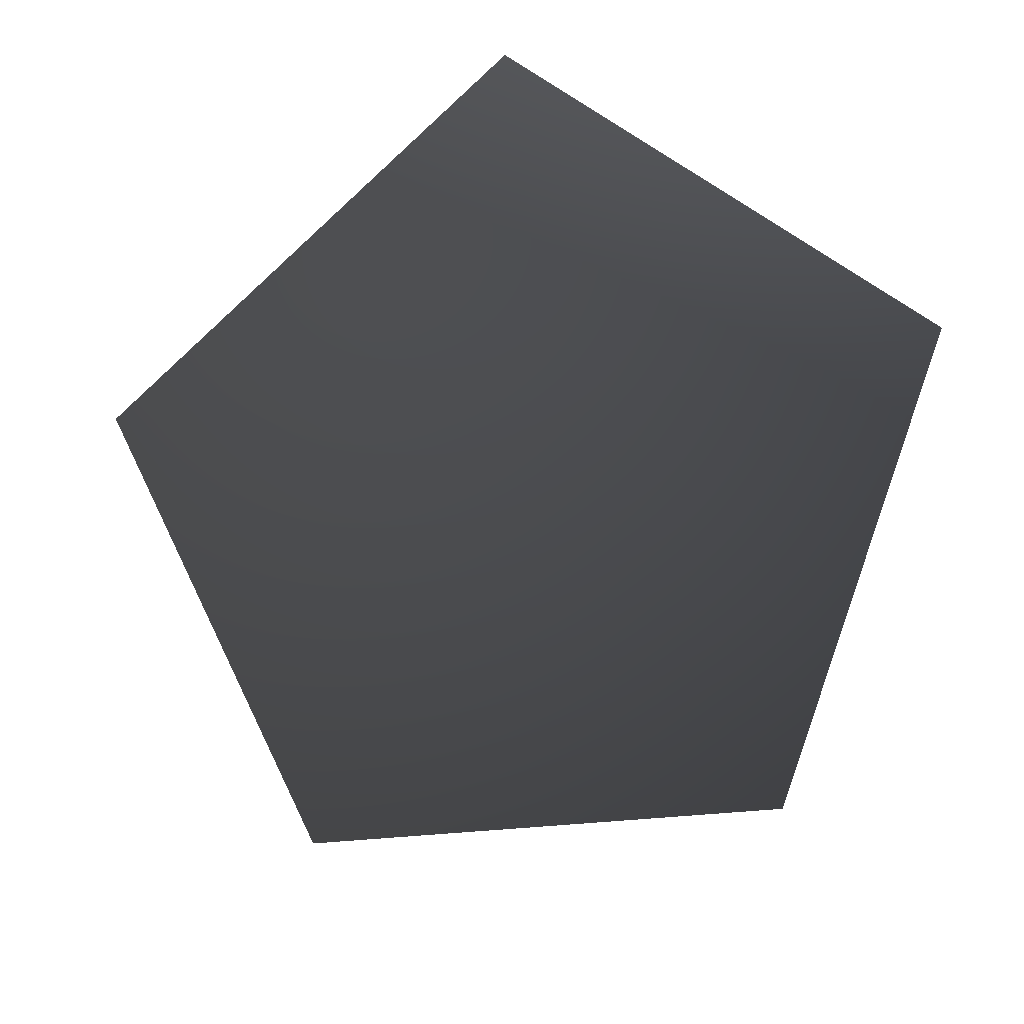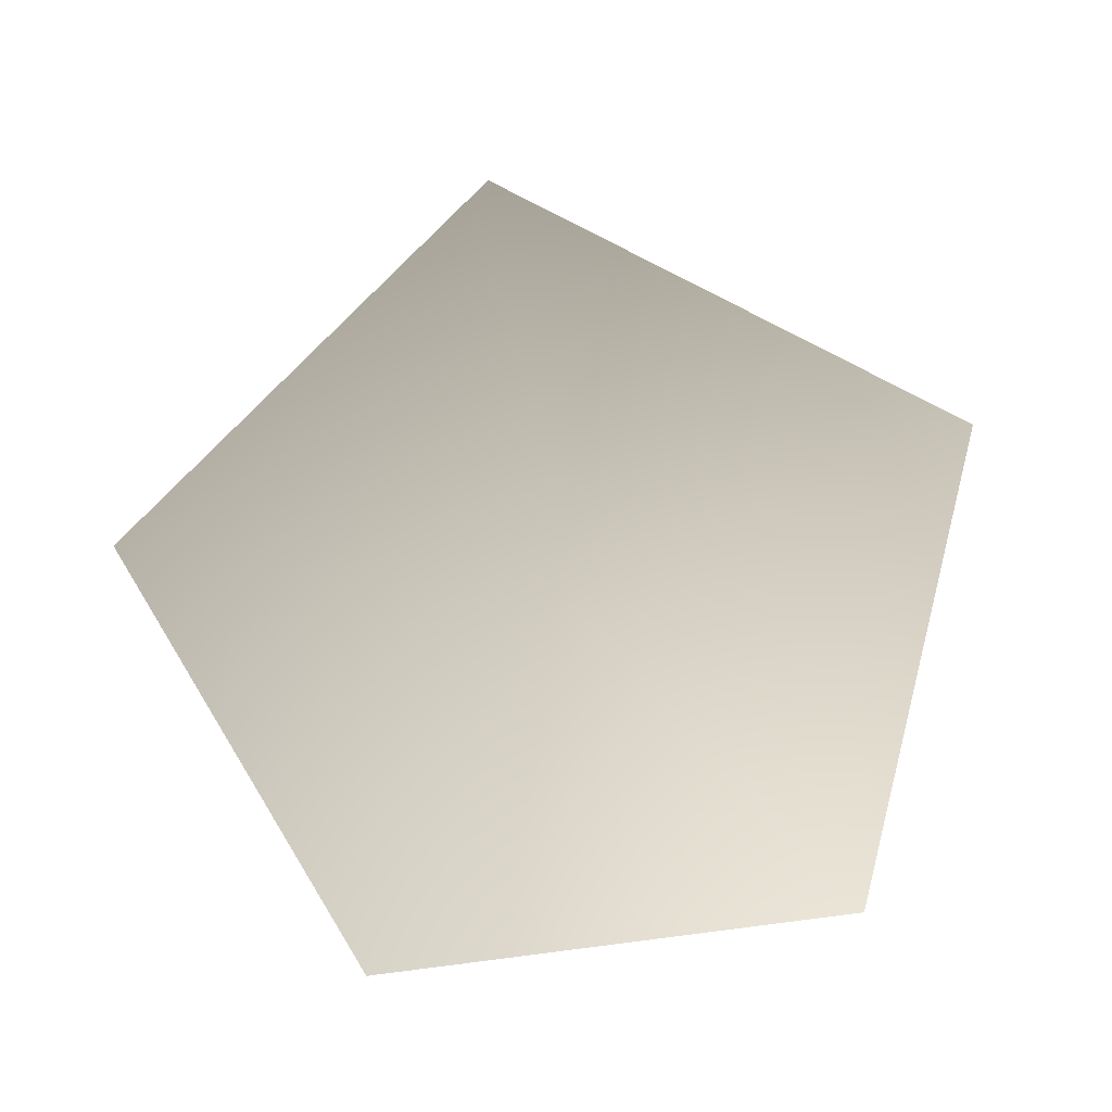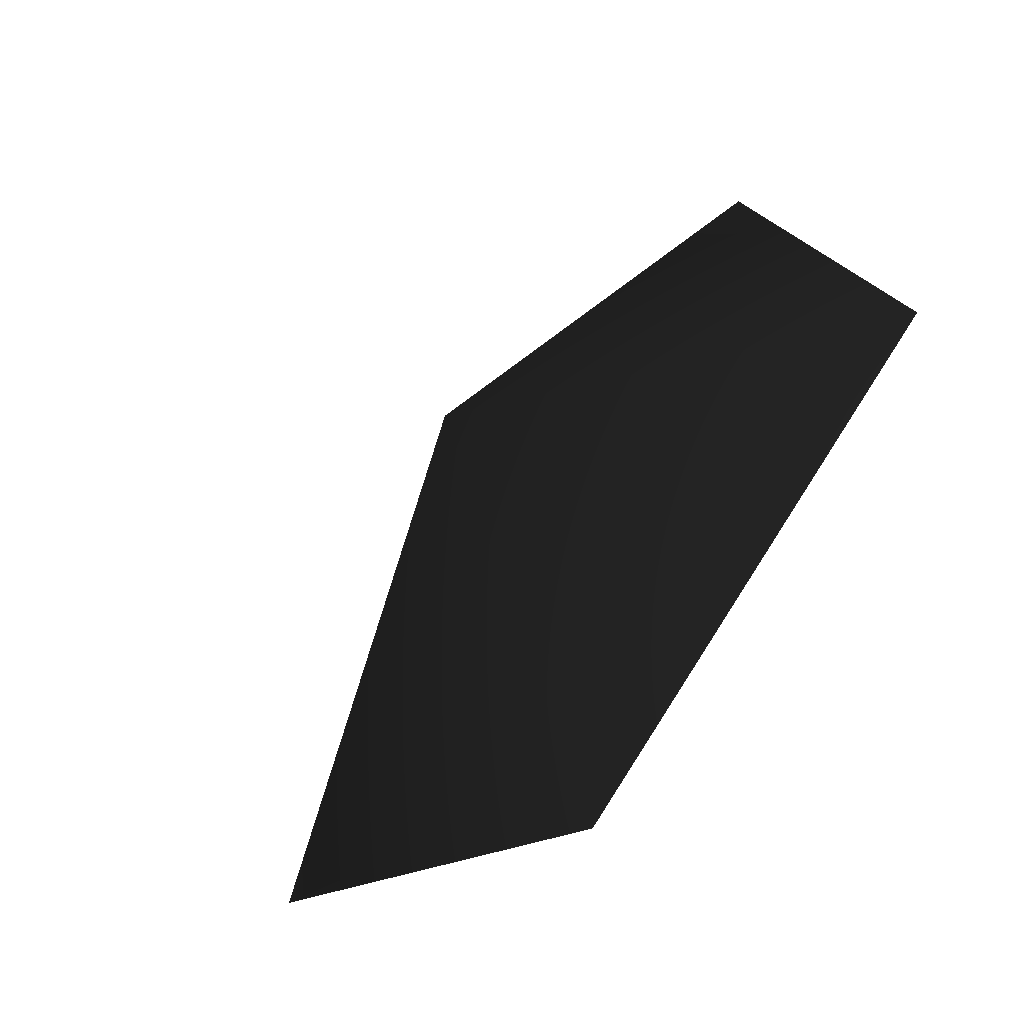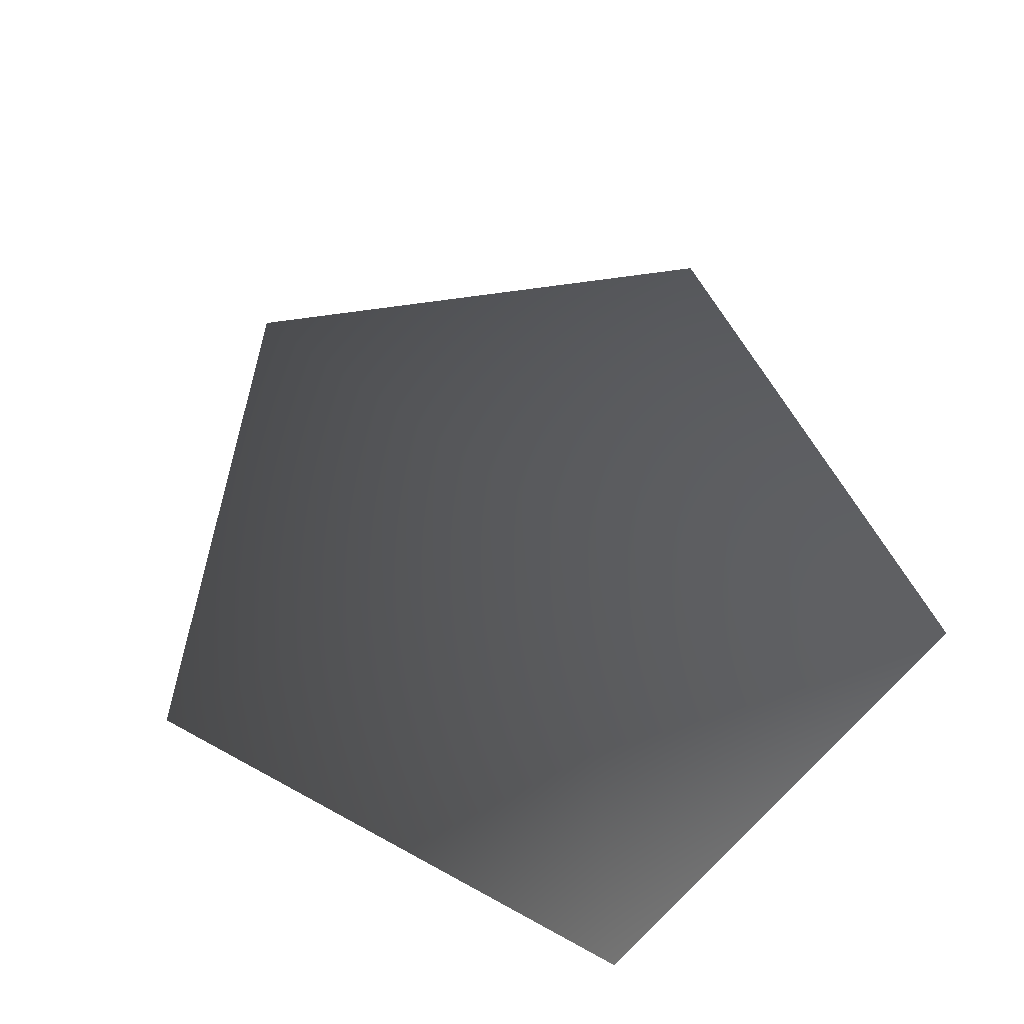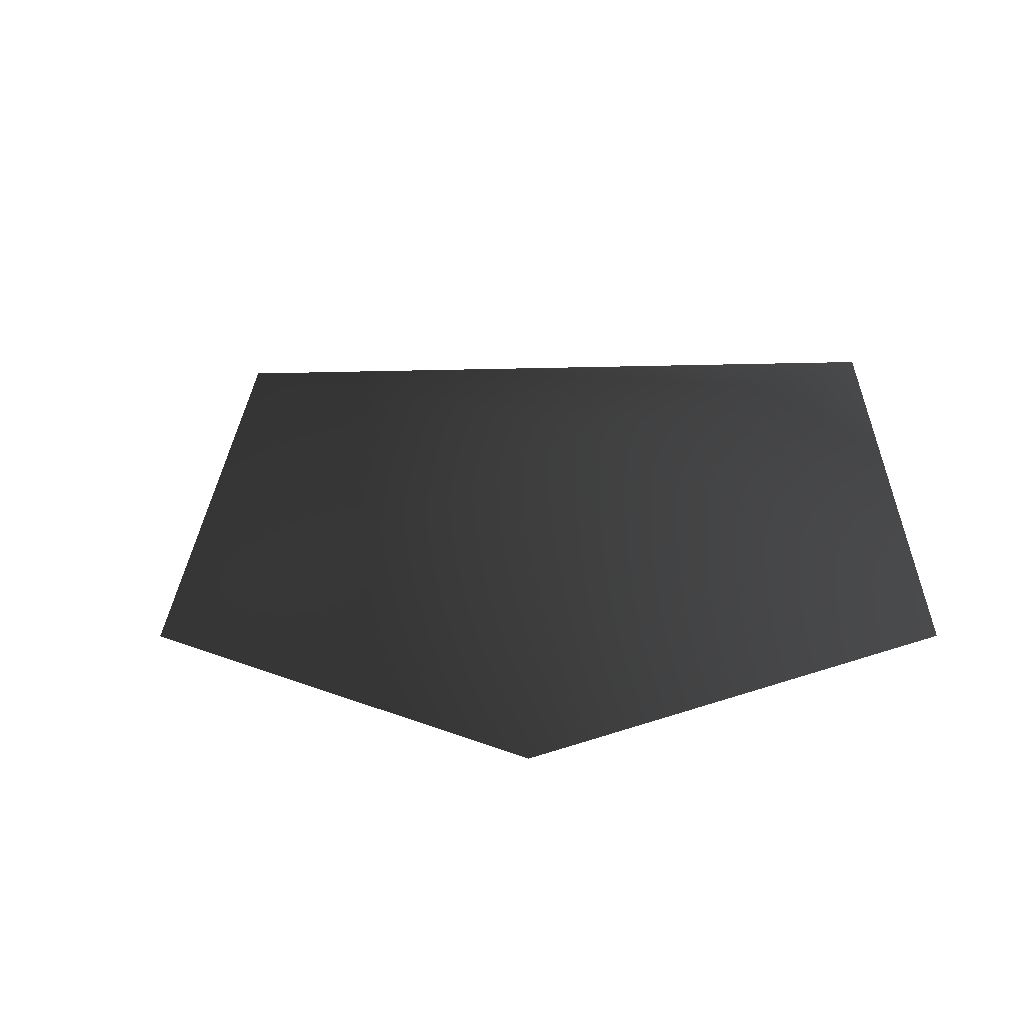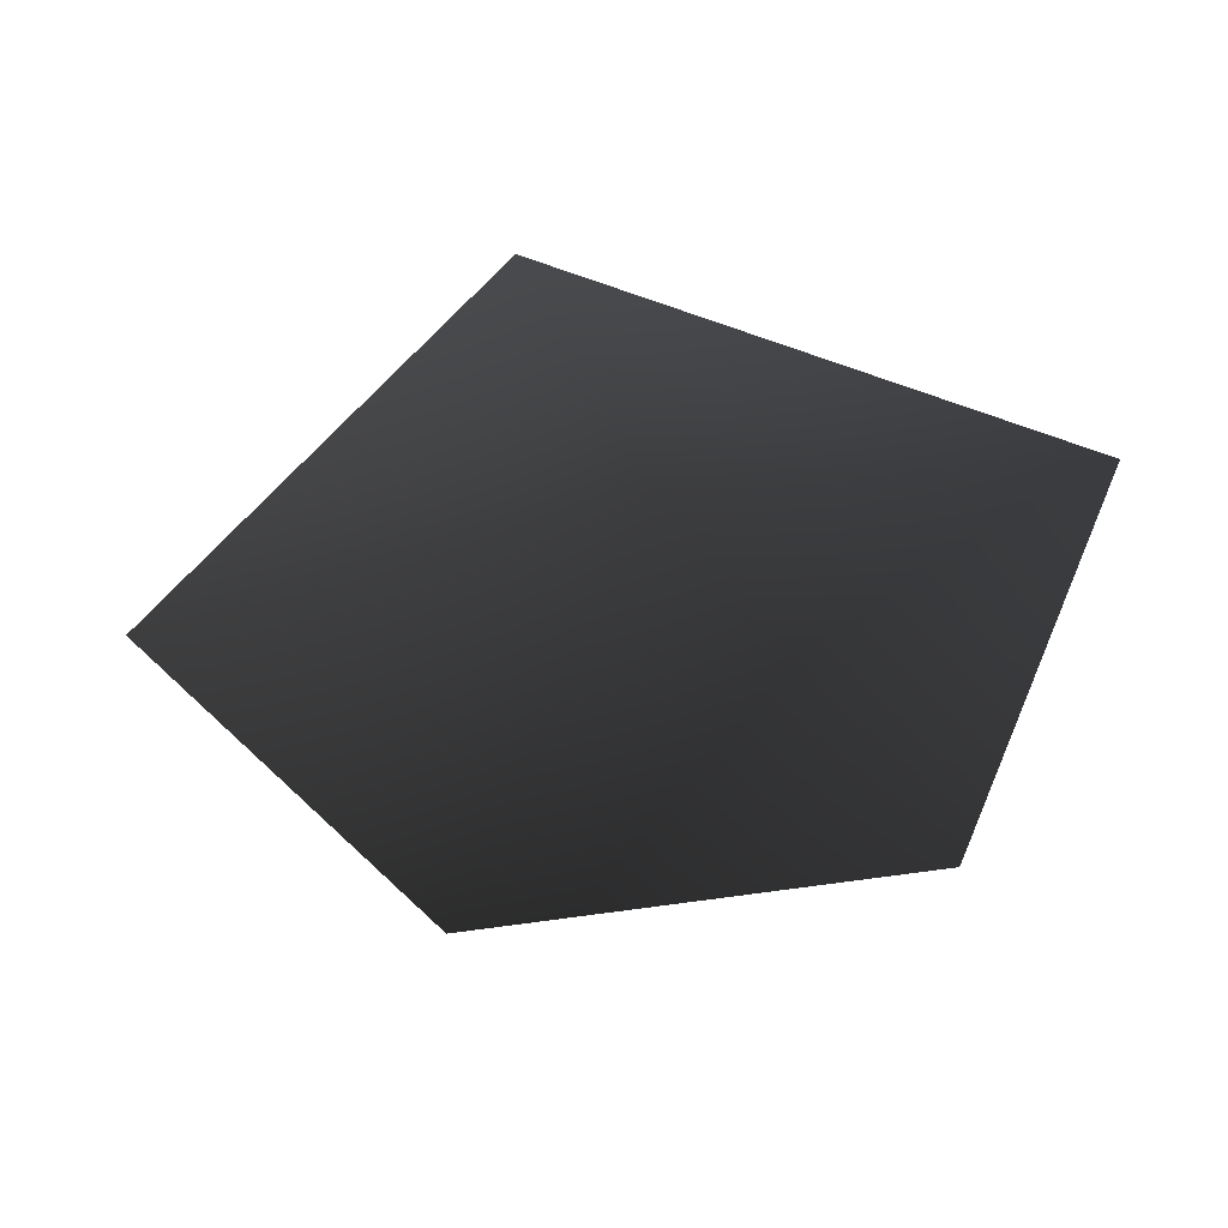
<metadata>
{"format":"obj","ext":"obj","renderer":"f3d","projection":"perspective","resolution":1024,"background":"white","views":[{"elev":-76.6,"azim":148.6,"up":"+Z"},{"elev":-65.3,"azim":8.7,"up":"+Z"},{"elev":-60.8,"azim":48.3,"up":"+Y"},{"elev":63.4,"azim":135.4,"up":"+Z"},{"elev":-33.5,"azim":108.0,"up":"+Z"},{"elev":-43.0,"azim":156.4,"up":"+Z"}]}
</metadata>
<code>
v -1.788 -0.4877 -2.473
v -0.00608 0.3824 -1.752
v 0.00774 -1.788 -2.473
v -1.148 1.788 -2.473
v 1.127 1.788 -2.473
v 1.788 -0.4876 -2.473
g Plant.079_33563_310
f 1 3 2
f 2 4 1
f 4 2 5
f 5 2 6
f 2 3 6

</code>
